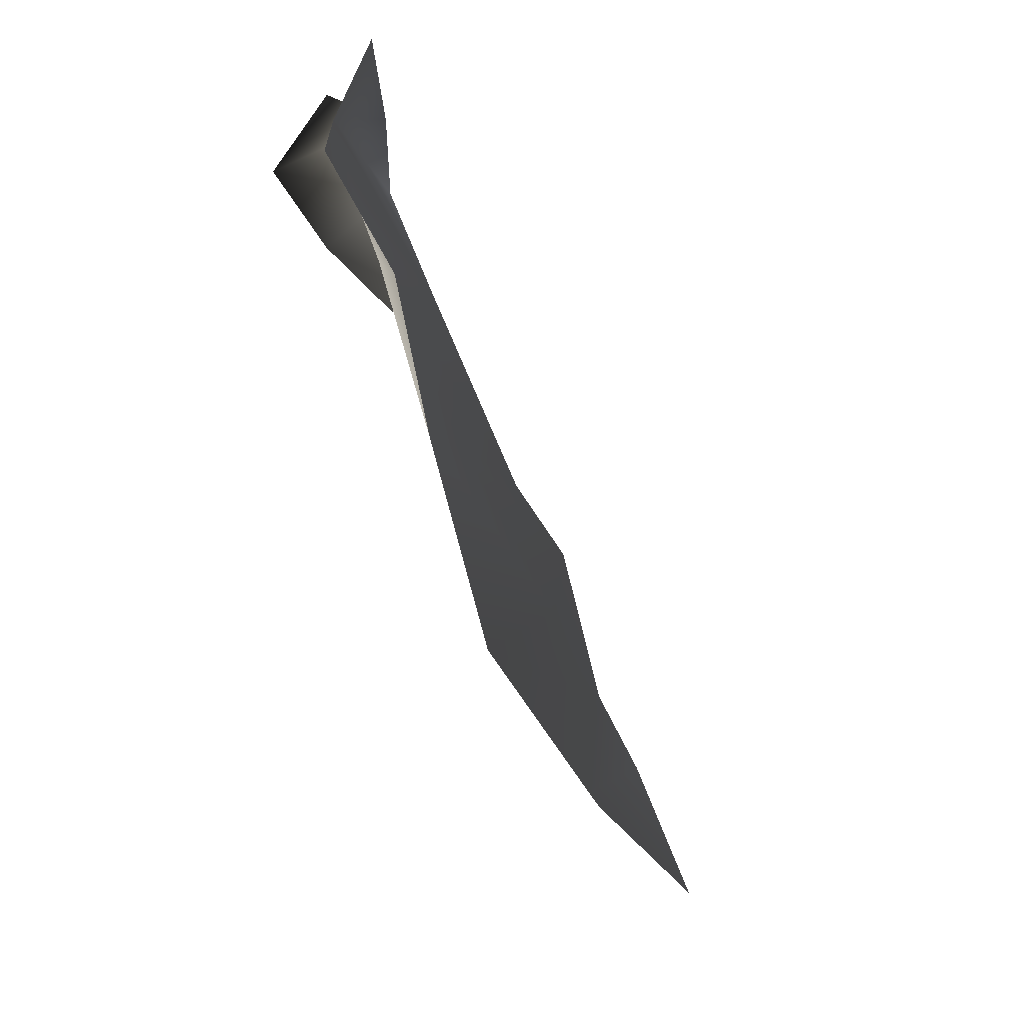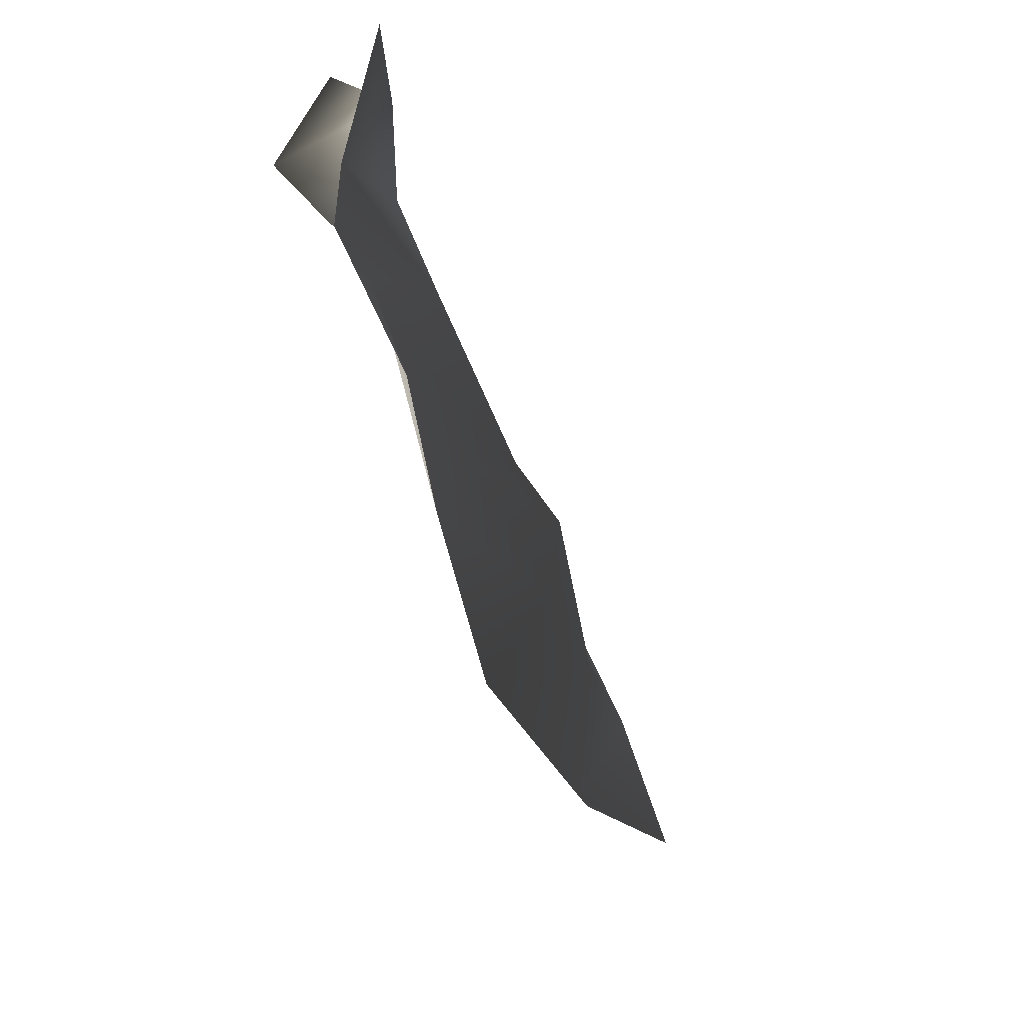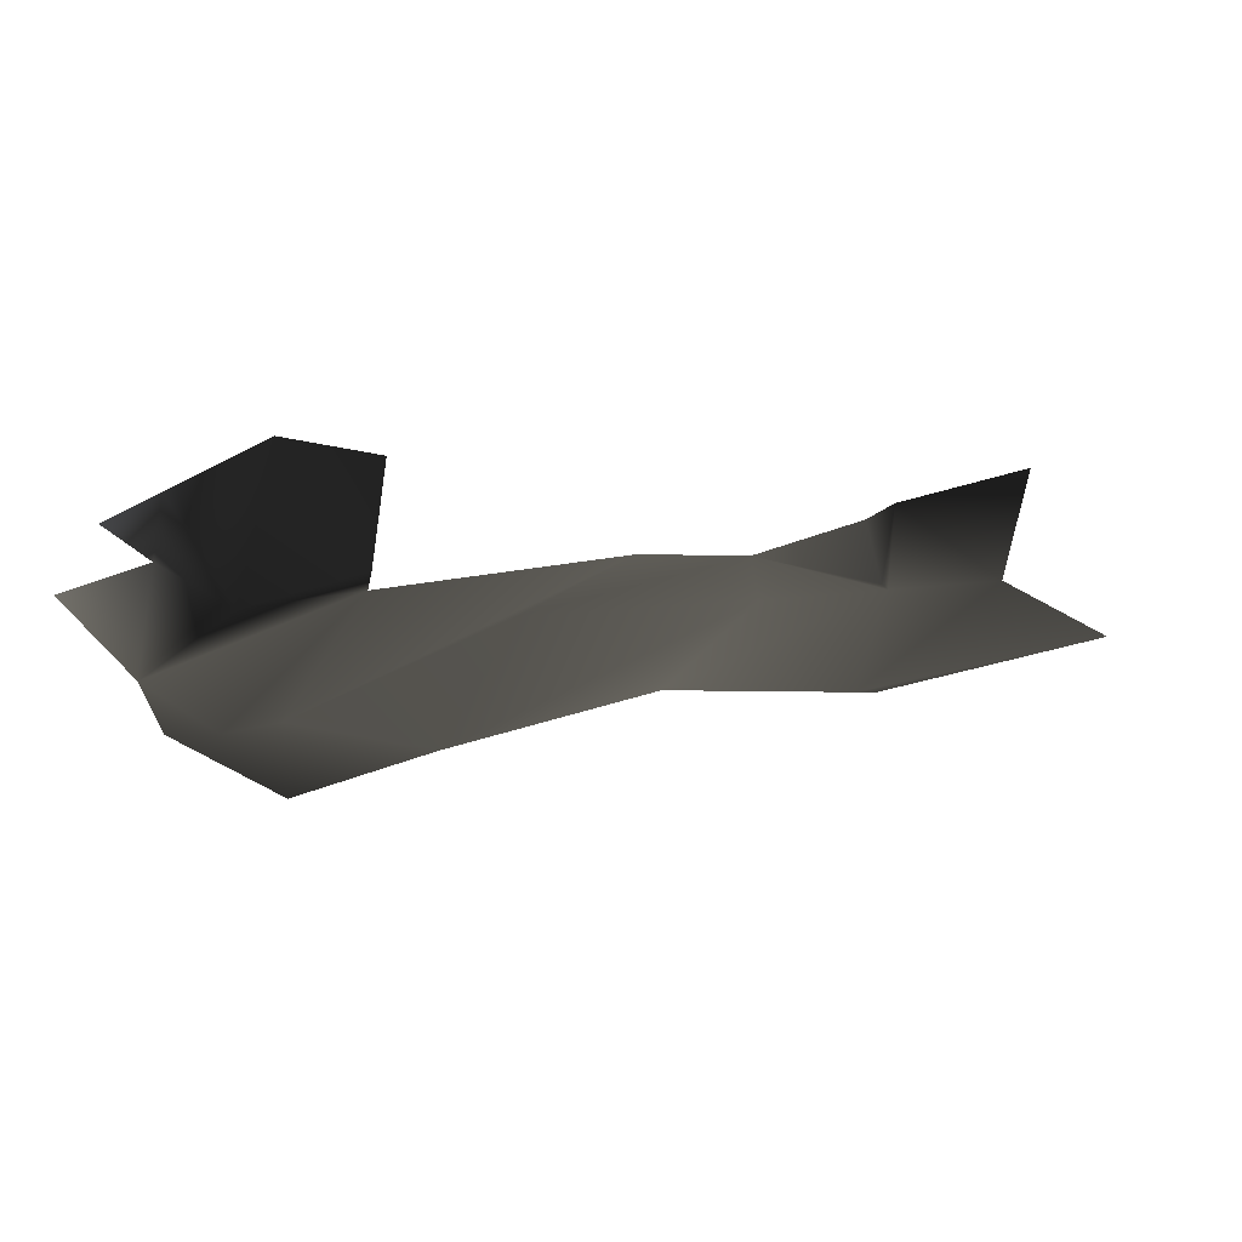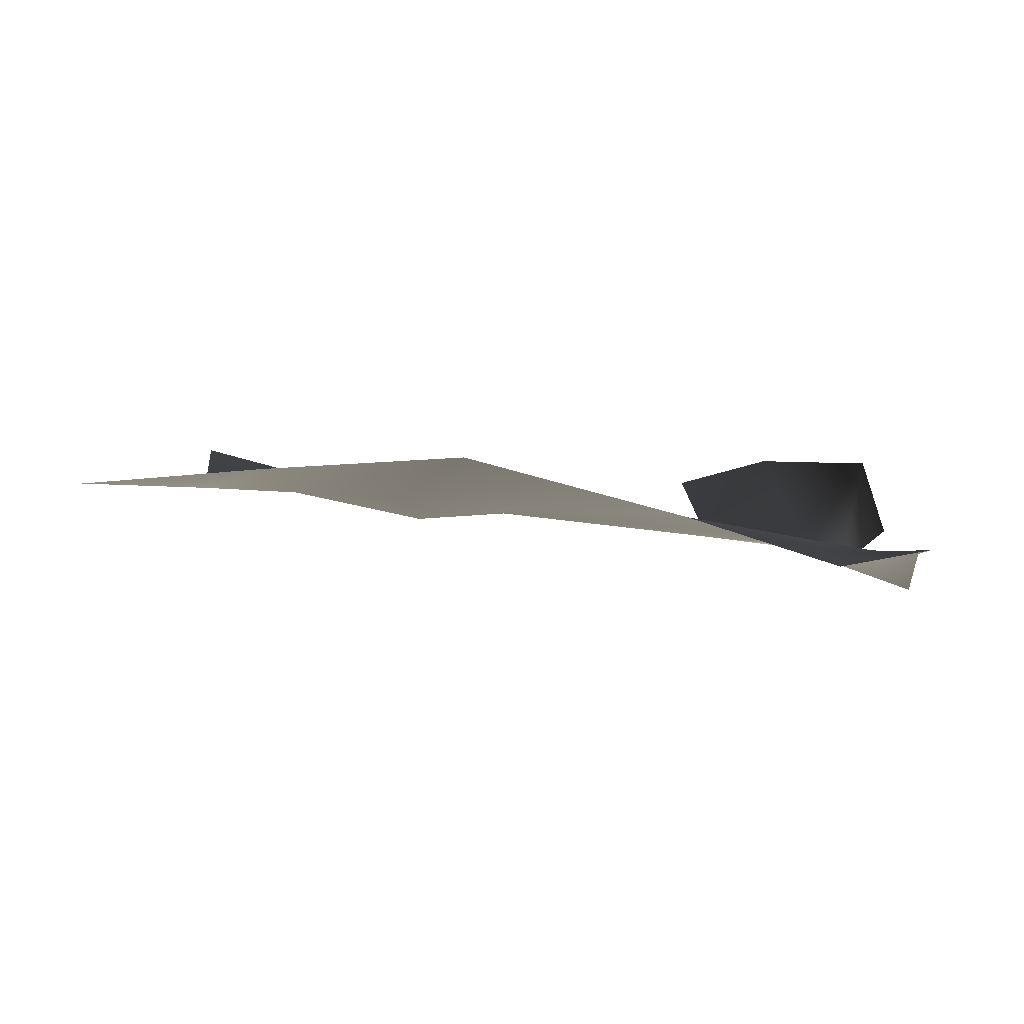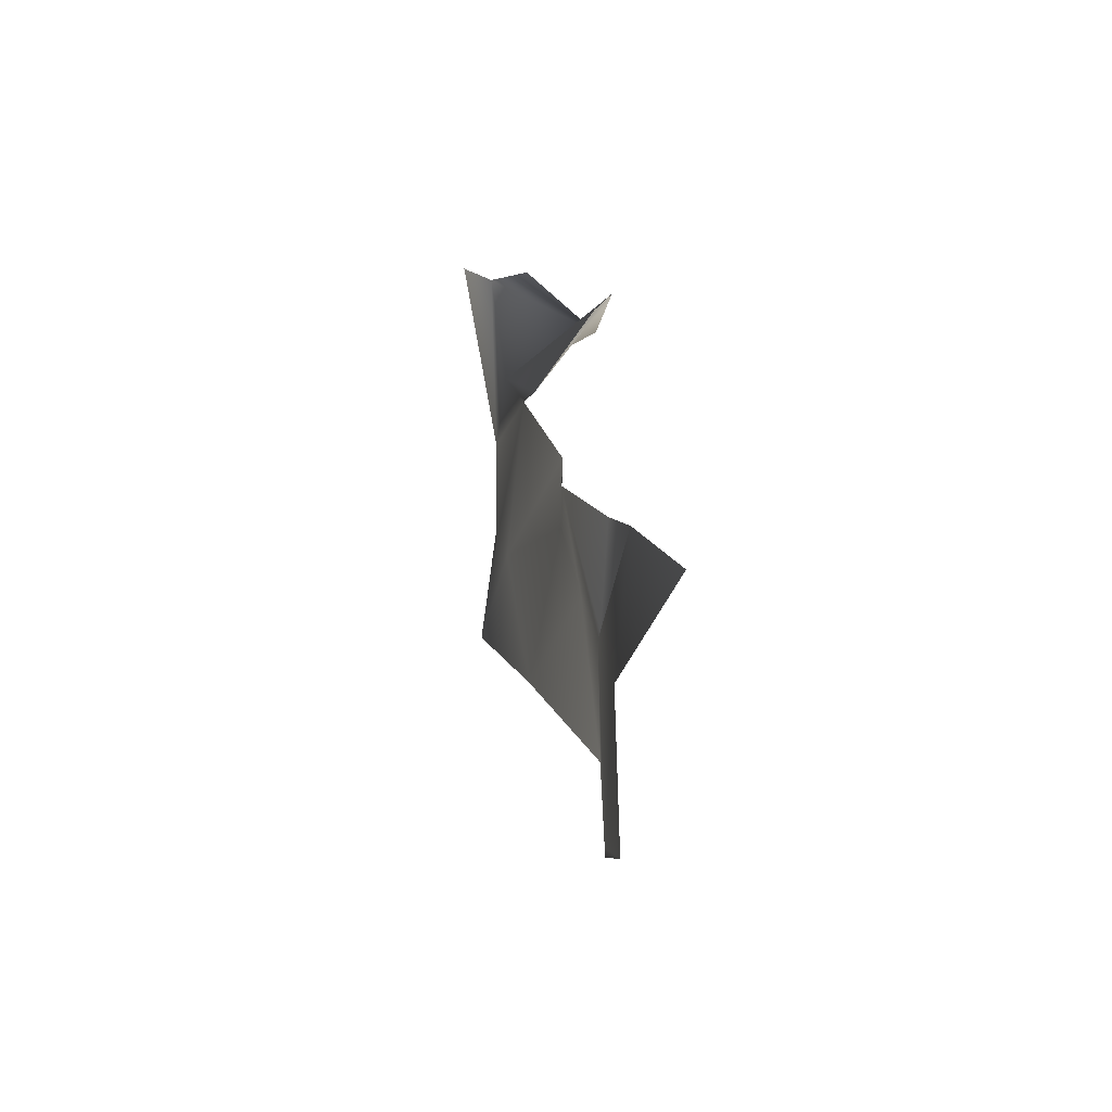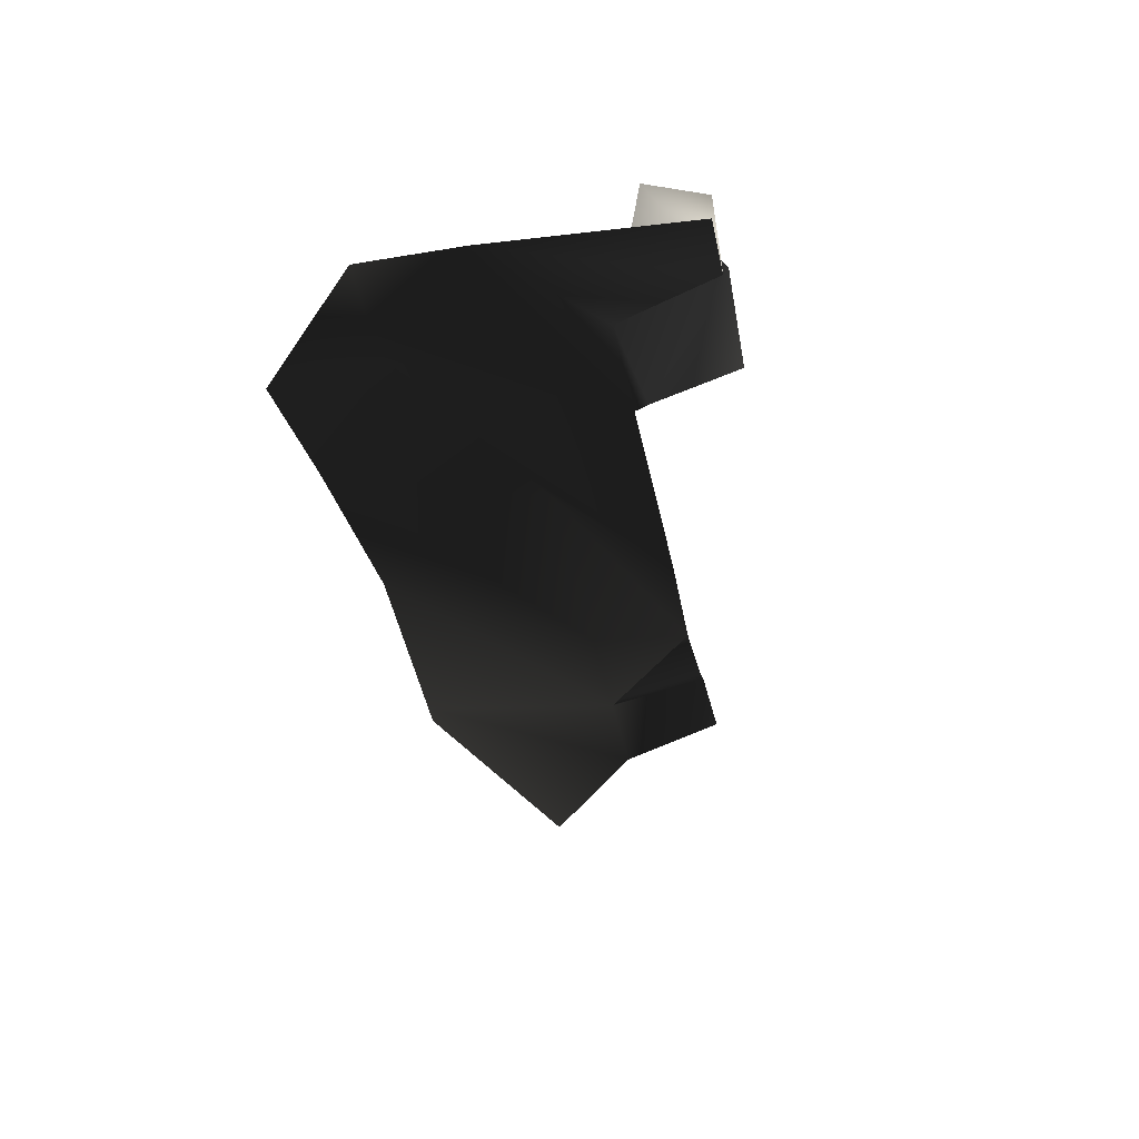
<metadata>
{"format":"obj","ext":"obj","renderer":"f3d","projection":"perspective","resolution":1024,"background":"white","views":[{"elev":-63.0,"azim":118.3,"up":"+Y"},{"elev":-47.9,"azim":116.1,"up":"+Y"},{"elev":-31.8,"azim":-176.6,"up":"+Z"},{"elev":-3.8,"azim":5.5,"up":"+Z"},{"elev":17.2,"azim":-92.7,"up":"+Y"},{"elev":-43.8,"azim":100.8,"up":"+Z"}]}
</metadata>
<code>
v 9.089 1.233 2.602
v 8.981 1.154 2.548
v 8.974 1.169 2.564
v 8.732 1.194 2.632
v 8.732 1.234 2.632
v 8.817 1.194 2.634
v 8.825 1.194 2.634
v 8.902 1.194 2.638
v 8.99 1.194 2.614
v 9.044 1.234 2.606
v 8.775 1.274 2.633
v 8.816 1.274 2.631
v 8.863 1.274 2.628
v 8.95 1.274 2.625
v 8.819 1.277 2.632
v 8.767 1.314 2.654
v 8.815 1.314 2.641
v 8.826 1.314 2.635
v 8.866 1.314 2.621
v 8.905 1.314 2.624
v 8.999 1.314 2.612
v 9.044 1.313 2.606
v 8.997 1.319 2.617
v 8.988 1.354 2.64
v 9.027 1.353 2.651
v 9.049 1.194 2.594
v 9.067 1.233 2.602
v 9.089 1.273 2.602
v 9.063 1.353 2.6
v 9.094 1.353 2.589
v 9.083 1.353 2.617
v 9.071 1.328 2.647
f 5 6 7
f 9 13 8
f 9 26 10
f 11 5 7
f 7 12 11
f 12 7 8
f 13 12 8
f 9 14 13
f 9 10 14
f 17 12 15
f 17 11 12
f 16 11 17
f 18 15 19
f 19 15 12
f 19 12 13
f 18 17 15
f 19 14 20
f 13 14 19
f 20 10 21
f 10 20 14
f 25 23 22
f 23 21 22
f 23 25 24
f 27 26 1
f 26 27 10
f 27 1 28
f 27 21 10
f 27 28 21
f 29 28 30
f 28 22 21
f 28 29 22
f 32 22 29
f 25 22 32
f 29 31 32

</code>
